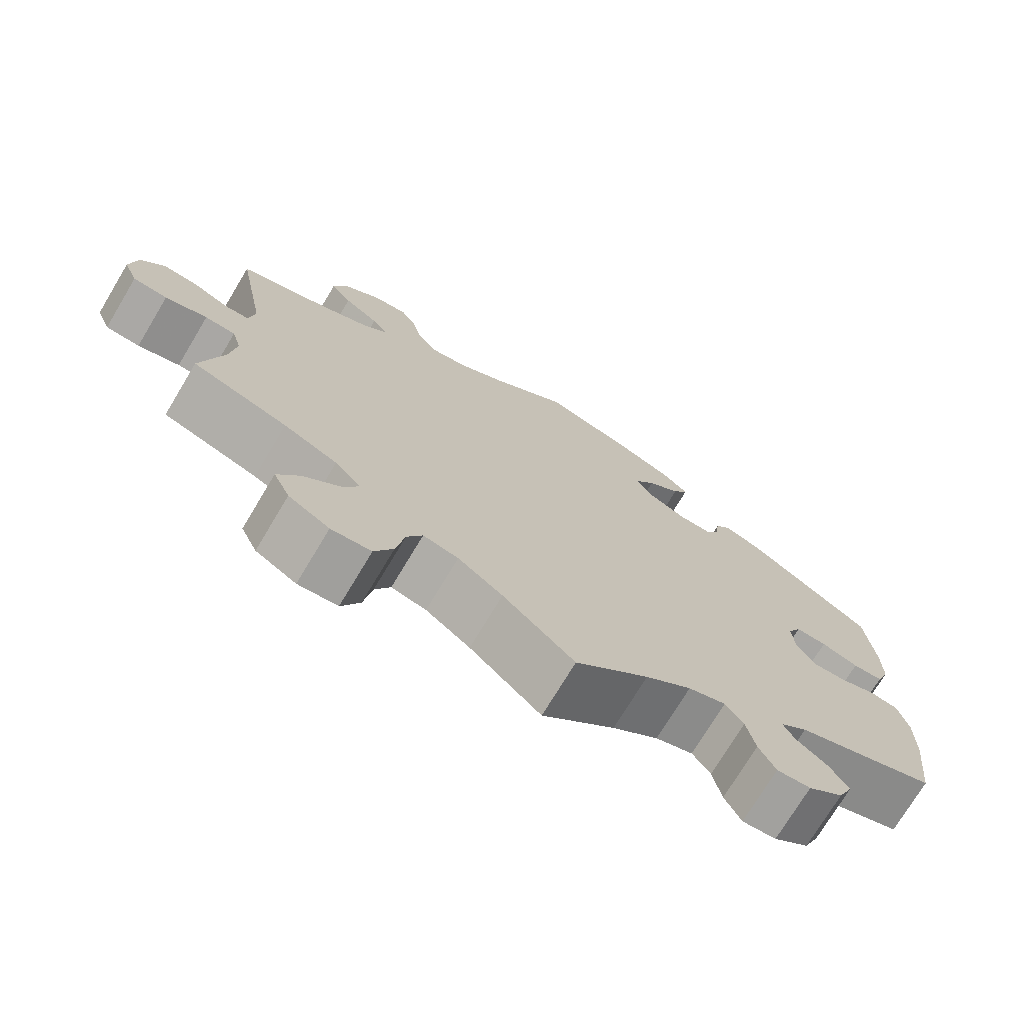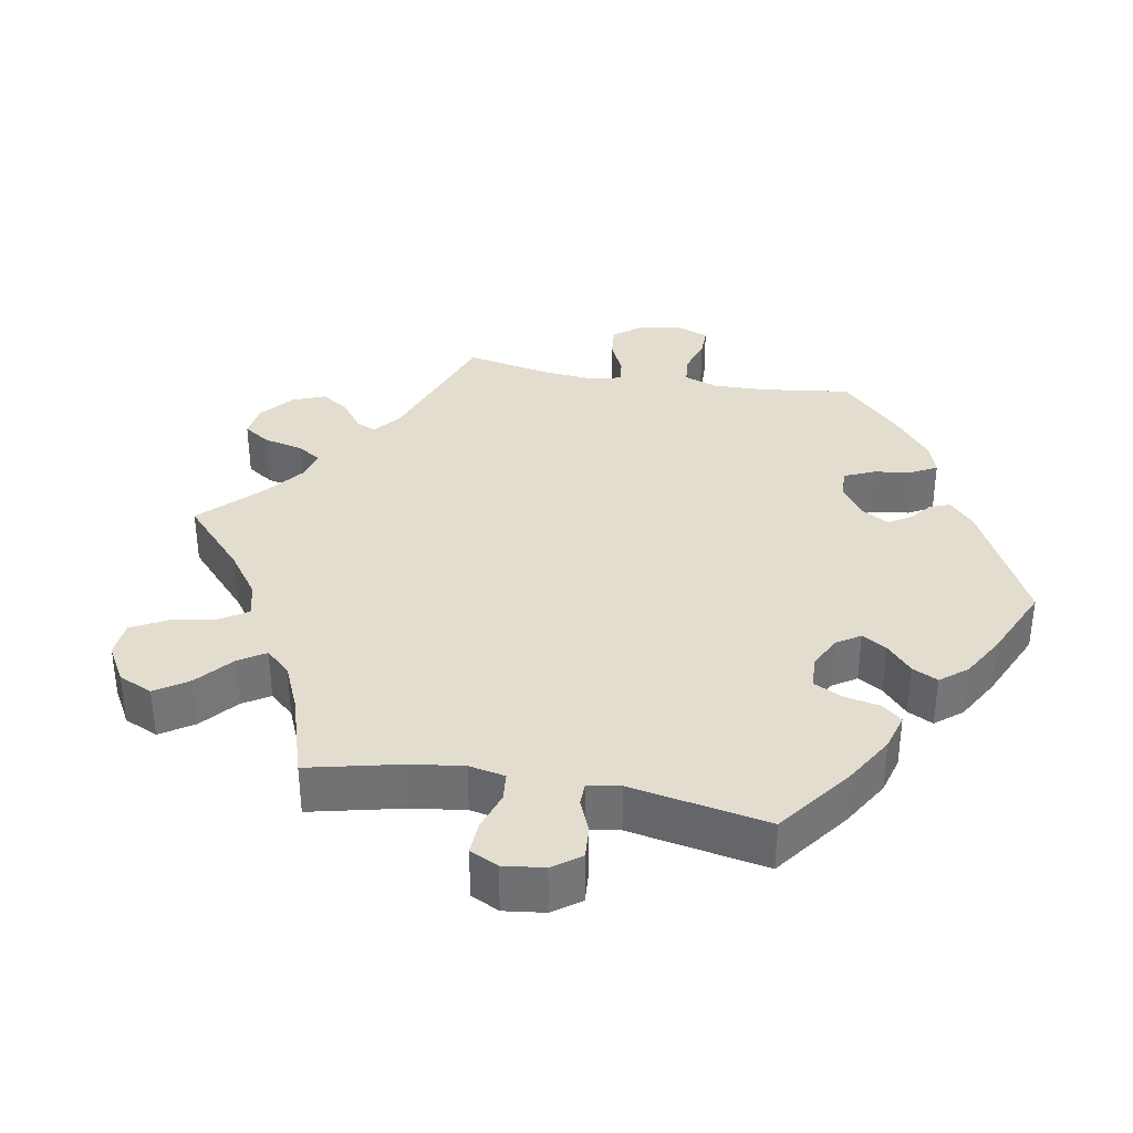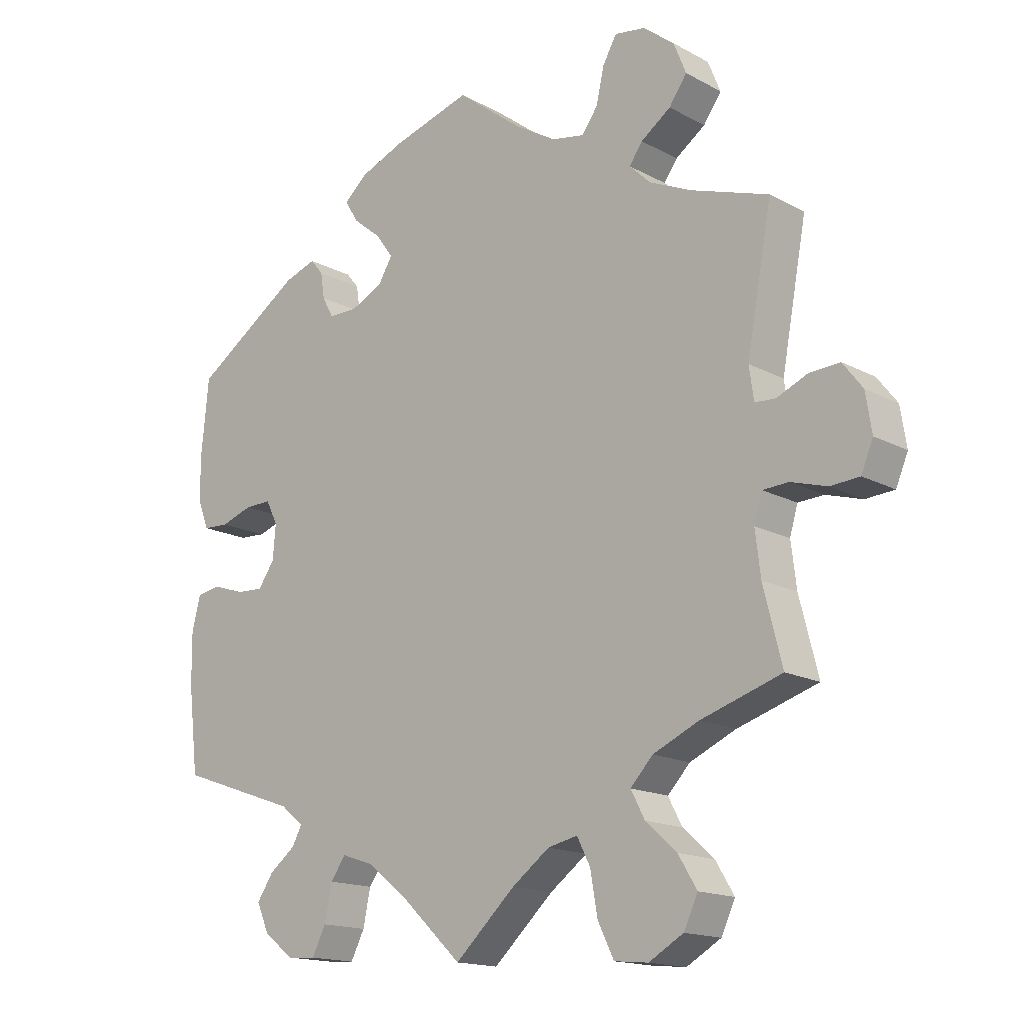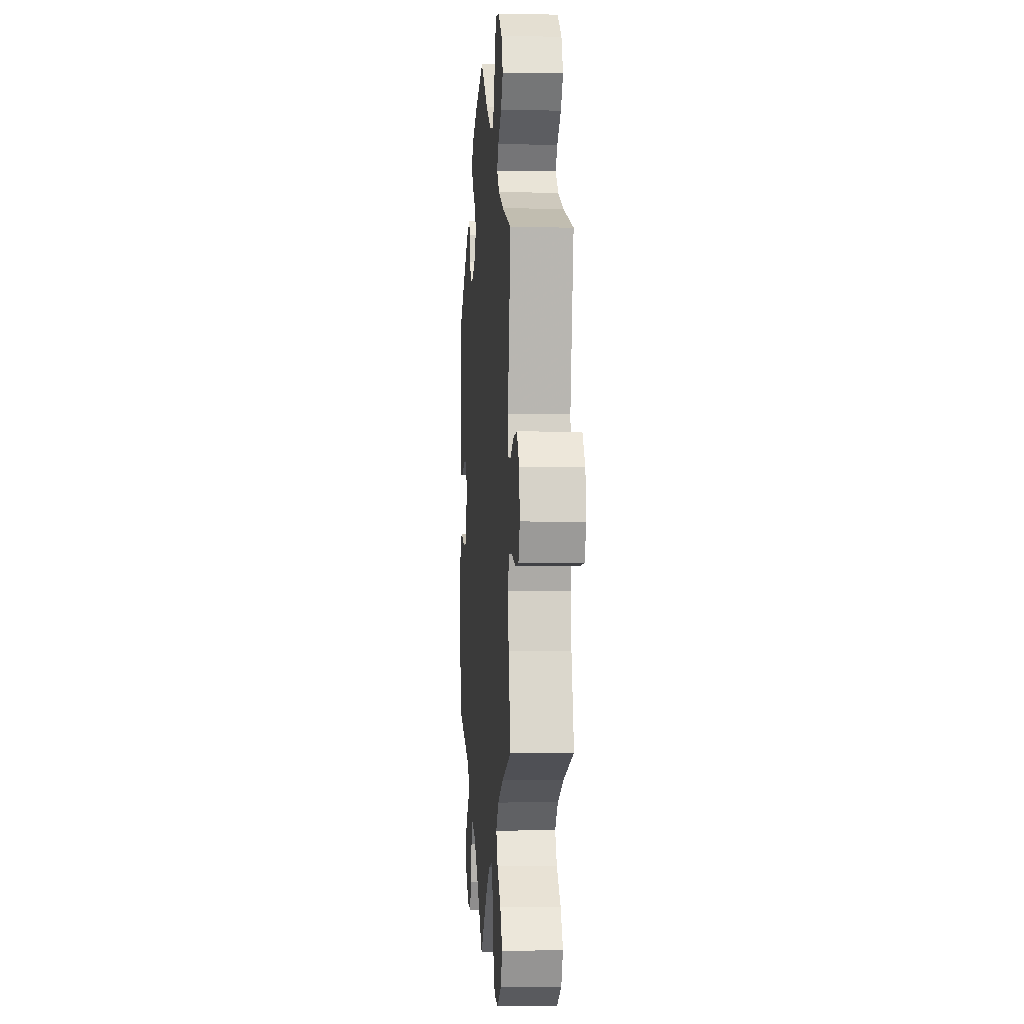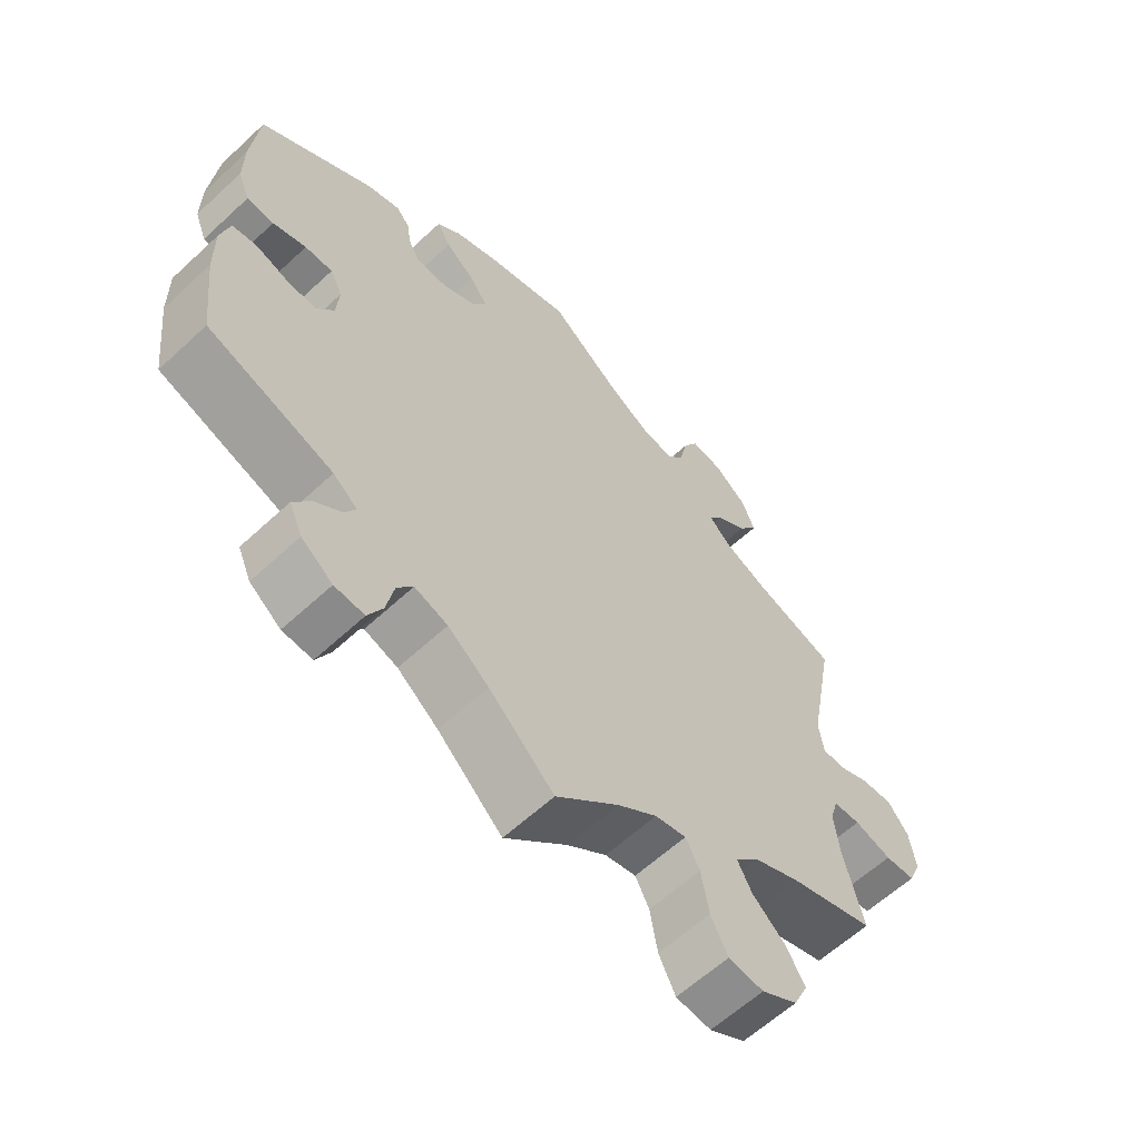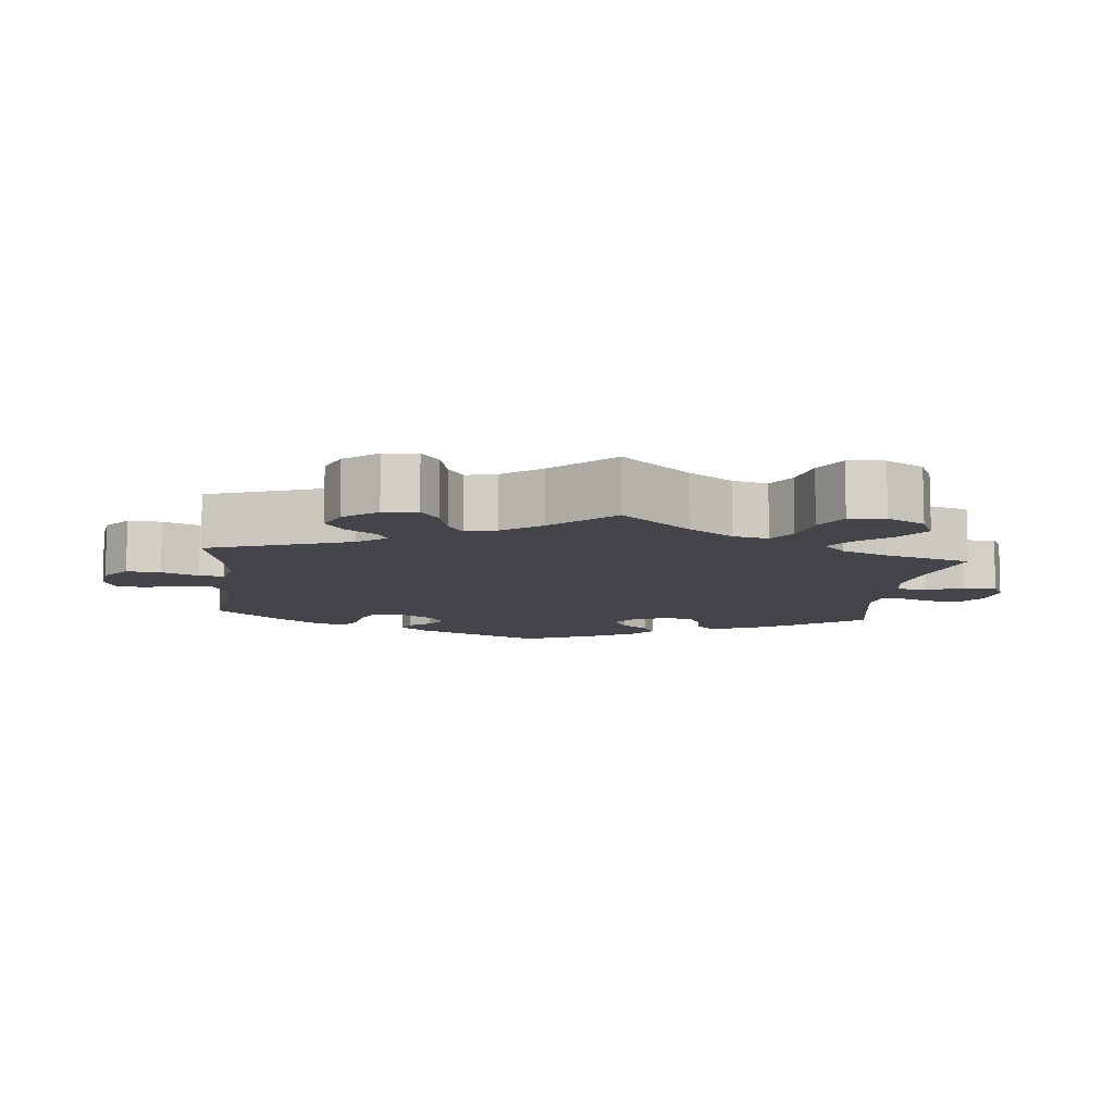
<metadata>
{"format":"obj","ext":"obj","renderer":"f3d","projection":"perspective","resolution":1024,"background":"white","views":[{"elev":-73.7,"azim":149.0,"up":"+Z"},{"elev":35.0,"azim":-139.8,"up":"+Y"},{"elev":-15.9,"azim":42.0,"up":"+Z"},{"elev":-1.9,"azim":85.7,"up":"+Z"},{"elev":-61.1,"azim":-46.6,"up":"+Z"},{"elev":-9.3,"azim":113.9,"up":"+Y"}]}
</metadata>
<code>
v 0.463 0.07 0.086
v 0.47 0.07 0.037
v 0.501 0.07 0.035
v 0.547 0.07 0.055
v 0.593 0.07 0.058
v 0.623 0.07 0.019
v 0.632 0.07 -0.039
v 0.614 0.07 -0.082
v 0.57 0.07 -0.085
v 0.516 0.07 -0.069
v 0.477 0.07 -0.071
v 0.465 0.07 -0.112
v 0.473 0.07 -0.178
v 0.501 0.07 -0.289
v 0.379 0.07 -0.328
v 0.31 0.07 -0.359
v 0.276 0.07 -0.395
v 0.297 0.07 -0.435
v 0.344 0.07 -0.477
v 0.372 0.07 -0.523
v 0.351 0.07 -0.568
v 0.299 0.07 -0.598
v 0.248 0.07 -0.593
v 0.224 0.07 -0.544
v 0.213 0.07 -0.481
v 0.193 0.07 -0.442
v 0.148 0.07 -0.452
v 0.091 0.07 -0.494
v 0 0.07 -0.578
v -0.094 0.07 -0.49
v -0.153 0.07 -0.444
v -0.201 0.07 -0.428
v -0.224 0.07 -0.46
v -0.235 0.07 -0.514
v -0.256 0.07 -0.555
v -0.299 0.07 -0.552
v -0.344 0.07 -0.518
v -0.363 0.07 -0.475
v -0.338 0.07 -0.438
v -0.299 0.07 -0.408
v -0.284 0.07 -0.38
v -0.319 0.07 -0.352
v -0.5 0.07 -0.289
v -0.515 0.07 -0.161
v -0.516 0.07 -0.084
v -0.503 0.07 -0.032
v -0.467 0.07 -0.026
v -0.42 0.07 -0.042
v -0.378 0.07 -0.044
v -0.353 0.07 -0.008
v -0.349 0.07 0.044
v -0.367 0.07 0.079
v -0.407 0.07 0.078
v -0.455 0.07 0.062
v -0.494 0.07 0.064
v -0.511 0.07 0.108
v -0.511 0.07 0.176
v -0.5 0.07 0.289
v -0.336 0.07 0.399
v -0.288 0.07 0.415
v -0.269 0.07 0.392
v -0.263 0.07 0.353
v -0.246 0.07 0.322
v -0.202 0.07 0.322
v -0.153 0.07 0.346
v -0.132 0.07 0.381
v -0.158 0.07 0.417
v -0.201 0.07 0.452
v -0.221 0.07 0.485
v -0.186 0.07 0.516
v -0.119 0.07 0.543
v 0 0.07 0.578
v 0.099 0.07 0.502
v 0.162 0.07 0.464
v 0.211 0.07 0.455
v 0.235 0.07 0.488
v 0.247 0.07 0.541
v 0.268 0.07 0.578
v 0.314 0.07 0.571
v 0.361 0.07 0.534
v 0.38 0.07 0.487
v 0.353 0.07 0.449
v 0.308 0.07 0.417
v 0.288 0.07 0.389
v 0.32 0.07 0.358
v 0.384 0.07 0.329
v 0.501 0.07 0.29
v 0.463 0 0.086
v 0.47 0 0.037
v 0.501 0 0.035
v 0.547 0 0.055
v 0.593 0 0.058
v 0.623 0 0.019
v 0.632 0 -0.039
v 0.614 0 -0.082
v 0.57 0 -0.085
v 0.516 0 -0.069
v 0.477 0 -0.071
v 0.465 0 -0.112
v 0.473 0 -0.178
v 0.501 0 -0.289
v 0.379 0 -0.328
v 0.31 0 -0.359
v 0.276 0 -0.395
v 0.297 0 -0.435
v 0.344 0 -0.477
v 0.372 0 -0.523
v 0.351 0 -0.568
v 0.299 0 -0.598
v 0.248 0 -0.593
v 0.224 0 -0.544
v 0.213 0 -0.481
v 0.193 0 -0.442
v 0.148 0 -0.452
v 0.091 0 -0.494
v 0 0 -0.578
v -0.094 0 -0.49
v -0.153 0 -0.444
v -0.201 0 -0.428
v -0.224 0 -0.46
v -0.235 0 -0.514
v -0.256 0 -0.555
v -0.299 0 -0.552
v -0.344 0 -0.518
v -0.363 0 -0.475
v -0.338 0 -0.438
v -0.299 0 -0.408
v -0.284 0 -0.38
v -0.319 0 -0.352
v -0.5 0 -0.289
v -0.515 0 -0.161
v -0.516 0 -0.084
v -0.503 0 -0.032
v -0.467 0 -0.026
v -0.42 0 -0.042
v -0.378 0 -0.044
v -0.353 0 -0.008
v -0.349 0 0.044
v -0.367 0 0.079
v -0.407 0 0.078
v -0.455 0 0.062
v -0.494 0 0.064
v -0.511 0 0.108
v -0.511 0 0.176
v -0.5 0 0.289
v -0.336 0 0.399
v -0.288 0 0.415
v -0.269 0 0.392
v -0.263 0 0.353
v -0.246 0 0.322
v -0.202 0 0.322
v -0.153 0 0.346
v -0.132 0 0.381
v -0.158 0 0.417
v -0.201 0 0.452
v -0.221 0 0.485
v -0.186 0 0.516
v -0.119 0 0.543
v 0 0 0.578
v 0.099 0 0.502
v 0.162 0 0.464
v 0.211 0 0.455
v 0.235 0 0.488
v 0.247 0 0.541
v 0.268 0 0.578
v 0.314 0 0.571
v 0.361 0 0.534
v 0.38 0 0.487
v 0.353 0 0.449
v 0.308 0 0.417
v 0.288 0 0.389
v 0.32 0 0.358
v 0.384 0 0.329
v 0.501 0 0.29
f 86 87 1
f 85 86 1 2
f 84 85 2
f 80 81 82 83
f 80 83 84
f 79 80 84
f 76 77 78 79
f 75 76 79 84
f 74 75 84 2
f 70 71 72 73
f 70 73 74 2
f 67 68 69 70
f 66 67 70 2
f 59 60 61 62
f 59 62 63
f 58 59 63
f 57 58 63 64
f 53 54 55 56
f 52 53 56 57
f 45 46 47 48
f 45 48 49
f 42 43 44 45
f 41 42 45 49
f 37 38 39 40
f 37 40 41
f 36 37 41
f 33 34 35 36
f 32 33 36 41
f 31 32 41 49
f 28 29 30
f 27 28 30 31
f 26 27 31 49
f 22 23 24 25
f 22 25 26
f 21 22 26
f 18 19 20 21
f 17 18 21 26
f 16 17 26 49
f 13 14 15
f 12 13 15 16
f 11 12 16 49
f 7 8 9 10
f 3 4 5 6
f 2 3 6 7
f 65 66 2
f 64 65 2
f 52 57 64 2
f 51 52 2 7
f 50 51 7 10
f 10 11 49 50
f 88 174 173
f 89 88 173 172
f 89 172 171
f 170 169 168 167
f 171 170 167
f 171 167 166
f 166 165 164 163
f 171 166 163 162
f 89 171 162 161
f 160 159 158 157
f 89 161 160 157
f 157 156 155 154
f 89 157 154 153
f 149 148 147 146
f 150 149 146
f 150 146 145
f 151 150 145 144
f 143 142 141 140
f 144 143 140 139
f 135 134 133 132
f 136 135 132
f 132 131 130 129
f 136 132 129 128
f 127 126 125 124
f 128 127 124
f 128 124 123
f 123 122 121 120
f 128 123 120 119
f 136 128 119 118
f 117 116 115
f 118 117 115 114
f 136 118 114 113
f 112 111 110 109
f 113 112 109
f 113 109 108
f 108 107 106 105
f 113 108 105 104
f 136 113 104 103
f 102 101 100
f 103 102 100 99
f 136 103 99 98
f 97 96 95 94
f 93 92 91 90
f 94 93 90 89
f 89 153 152
f 89 152 151
f 89 151 144 139
f 94 89 139 138
f 97 94 138 137
f 137 136 98 97
f 1 88 89 2
f 2 89 90 3
f 3 90 91 4
f 4 91 92 5
f 5 92 93 6
f 6 93 94 7
f 7 94 95 8
f 8 95 96 9
f 9 96 97 10
f 10 97 98 11
f 11 98 99 12
f 12 99 100 13
f 13 100 101 14
f 14 101 102 15
f 15 102 103 16
f 16 103 104 17
f 17 104 105 18
f 18 105 106 19
f 19 106 107 20
f 20 107 108 21
f 21 108 109 22
f 22 109 110 23
f 23 110 111 24
f 24 111 112 25
f 25 112 113 26
f 26 113 114 27
f 27 114 115 28
f 28 115 116 29
f 29 116 117 30
f 30 117 118 31
f 31 118 119 32
f 32 119 120 33
f 33 120 121 34
f 34 121 122 35
f 35 122 123 36
f 36 123 124 37
f 37 124 125 38
f 38 125 126 39
f 39 126 127 40
f 40 127 128 41
f 41 128 129 42
f 42 129 130 43
f 43 130 131 44
f 44 131 132 45
f 45 132 133 46
f 46 133 134 47
f 47 134 135 48
f 48 135 136 49
f 49 136 137 50
f 50 137 138 51
f 51 138 139 52
f 52 139 140 53
f 53 140 141 54
f 54 141 142 55
f 55 142 143 56
f 56 143 144 57
f 57 144 145 58
f 58 145 146 59
f 59 146 147 60
f 60 147 148 61
f 61 148 149 62
f 62 149 150 63
f 63 150 151 64
f 64 151 152 65
f 65 152 153 66
f 66 153 154 67
f 67 154 155 68
f 68 155 156 69
f 69 156 157 70
f 70 157 158 71
f 71 158 159 72
f 72 159 160 73
f 73 160 161 74
f 74 161 162 75
f 75 162 163 76
f 76 163 164 77
f 77 164 165 78
f 78 165 166 79
f 79 166 167 80
f 80 167 168 81
f 81 168 169 82
f 82 169 170 83
f 83 170 171 84
f 84 171 172 85
f 85 172 173 86
f 86 173 174 87
f 87 174 88 1

</code>
